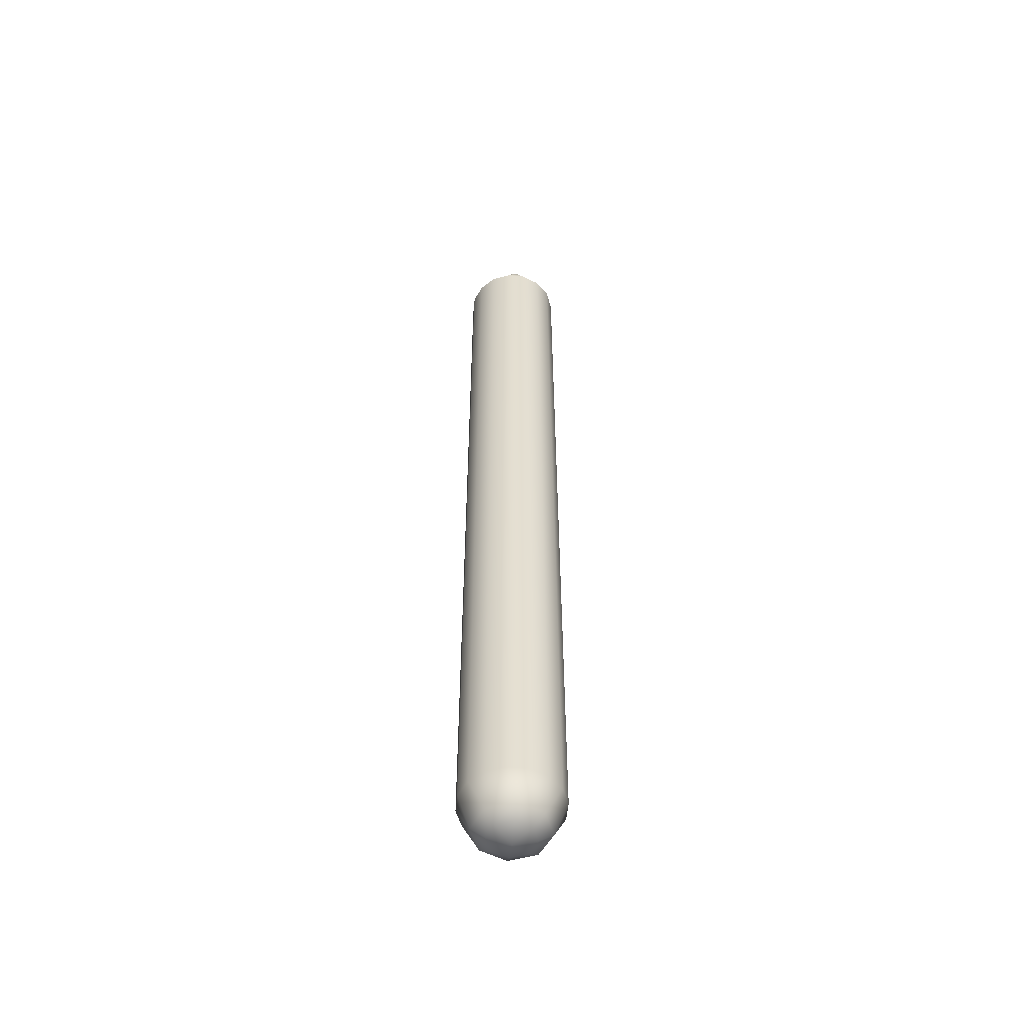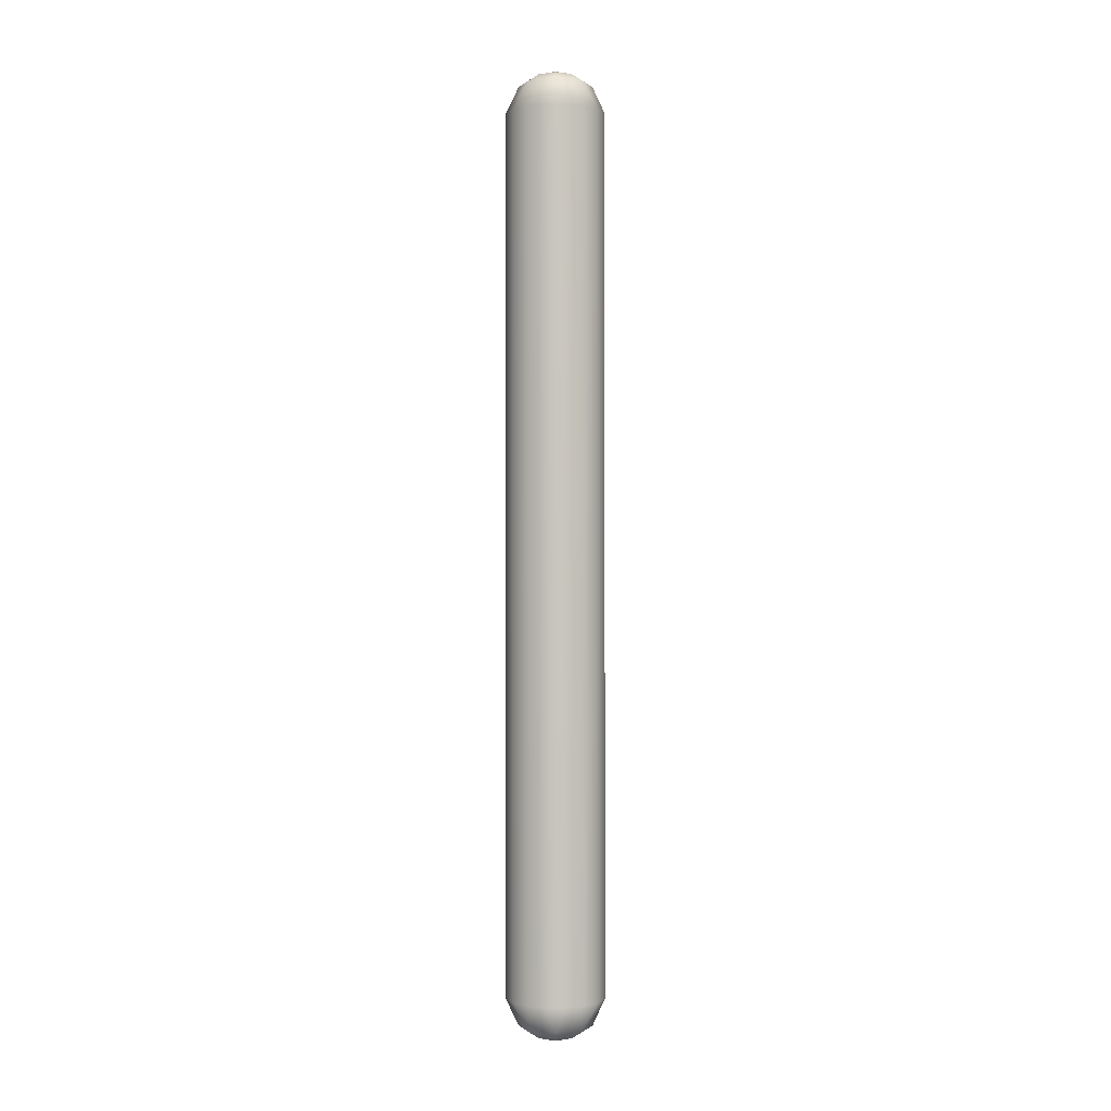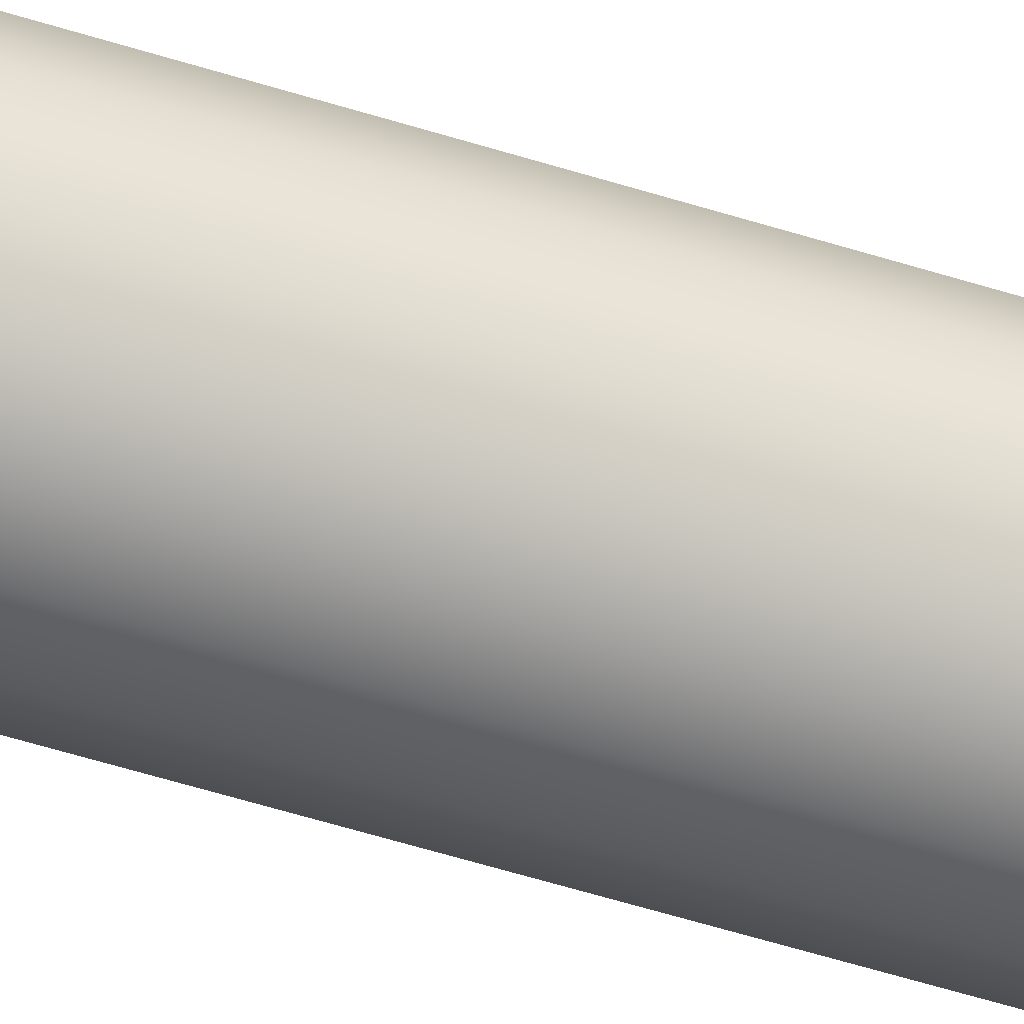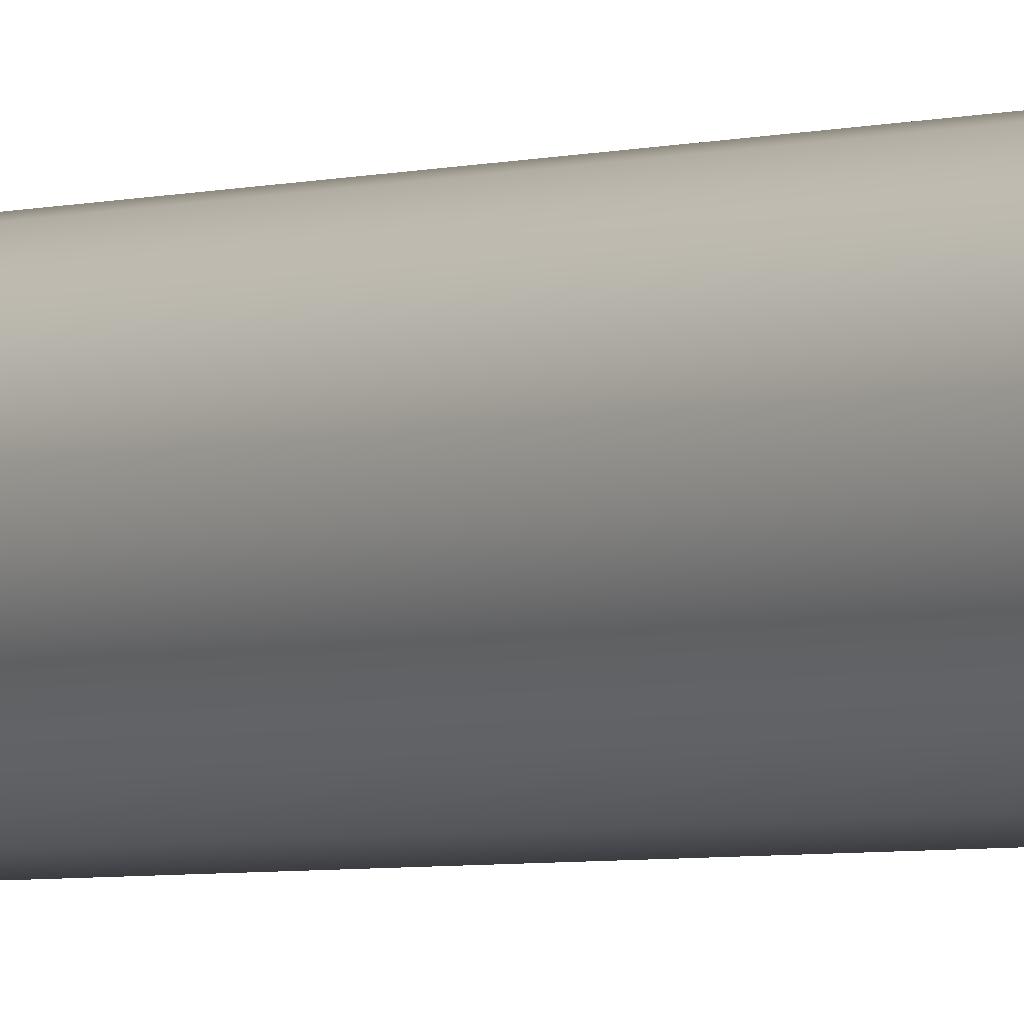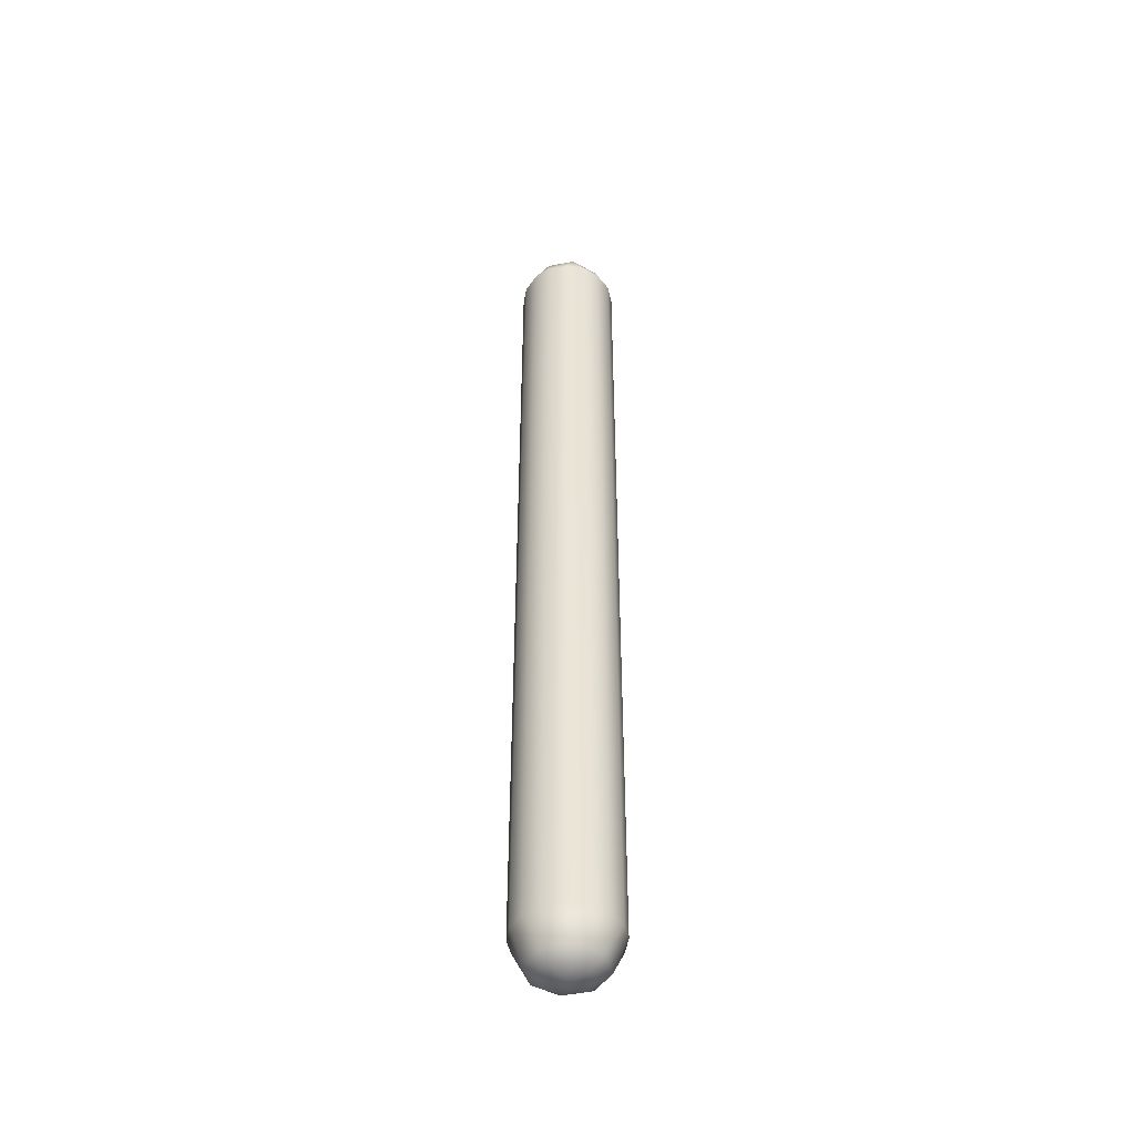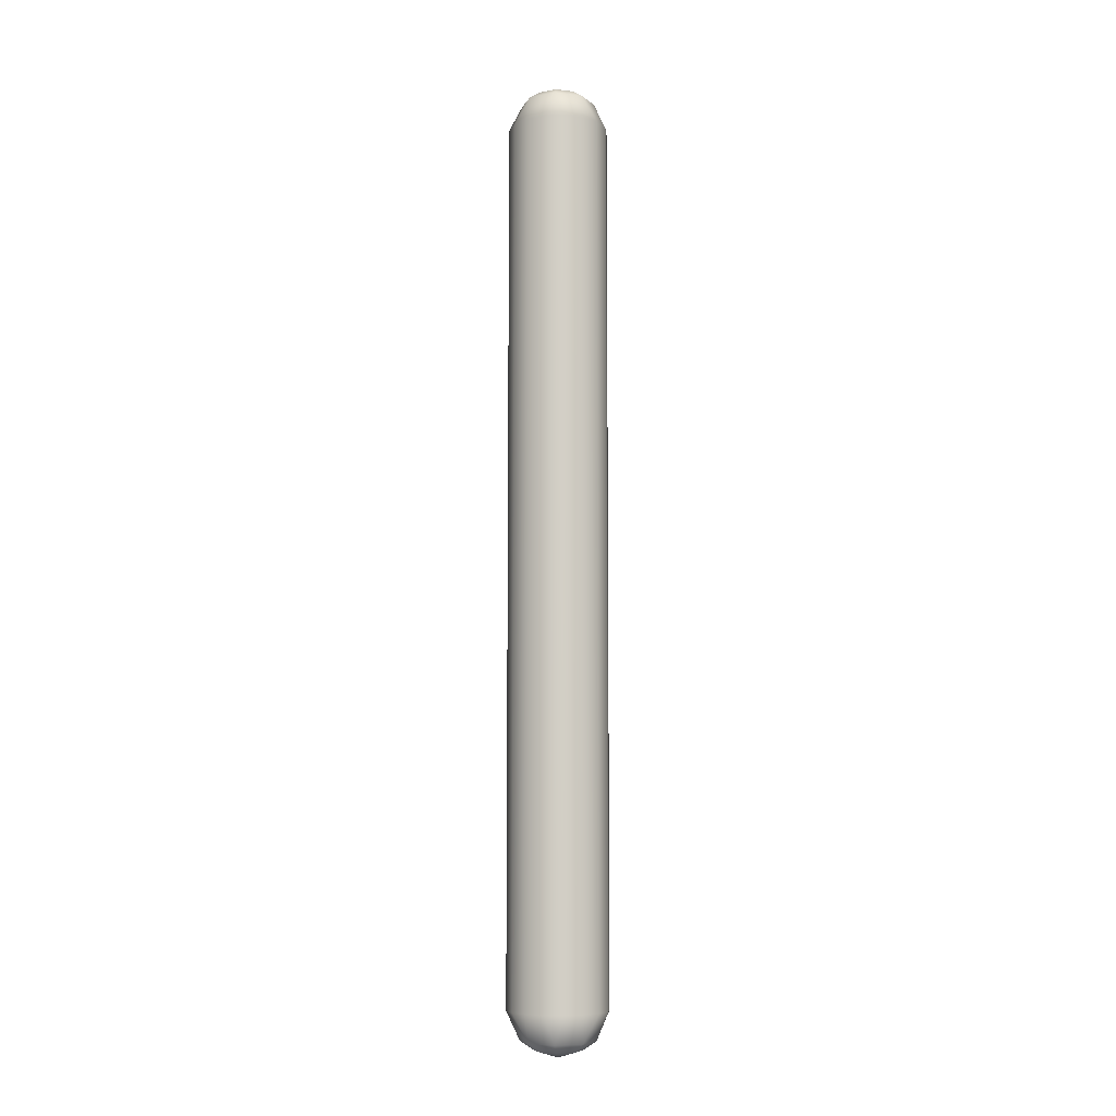
<metadata>
{"format":"obj","ext":"obj","renderer":"f3d","projection":"perspective","resolution":1024,"background":"white","views":[{"elev":-53.7,"azim":72.6,"up":"+Z"},{"elev":-0.4,"azim":-145.8,"up":"+Z"},{"elev":-53.7,"azim":71.2,"up":"+Y"},{"elev":-3.0,"azim":-38.5,"up":"+Y"},{"elev":-46.5,"azim":-110.6,"up":"+Z"},{"elev":-7.7,"azim":38.7,"up":"+Z"}]}
</metadata>
<code>
g default
v 0.9884 -1.499 36.72
v -0.3609 -1.759 36.72
v -1.499 -0.9884 36.72
v -1.759 0.3609 36.72
v -0.9884 1.499 36.72
v 0.3609 1.759 36.72
v 1.499 0.9884 36.72
v 1.759 -0.3609 36.72
v 2.732 -2.732 33.83
v -0 -3.863 33.83
v -2.732 -2.732 33.83
v -3.863 -0 33.83
v -2.732 2.732 33.83
v -0 3.863 33.83
v 2.732 2.732 33.83
v 3.863 0 33.83
v 2.732 -2.732 -33.83
v -0 -3.863 -33.83
v -2.732 -2.732 -33.83
v -3.863 -0 -33.83
v -2.732 2.732 -33.83
v -0 3.863 -33.83
v 2.732 2.732 -33.83
v 3.863 0 -33.83
v 0.9884 -1.499 -36.72
v -0.3609 -1.759 -36.72
v -1.499 -0.9884 -36.72
v -1.759 0.3609 -36.72
v -0.9884 1.499 -36.72
v 0.3609 1.759 -36.72
v 1.499 0.9884 -36.72
v 1.759 -0.3609 -36.72
v -0 -0 37.24
v -0 -0 -37.24
v 1.474 -3.558 33.83
v -1.474 -3.558 33.83
v -3.558 -1.474 33.83
v -3.558 1.474 33.83
v -1.474 3.558 33.83
v 1.474 3.558 33.83
v 3.558 1.474 33.83
v 3.558 -1.474 33.83
v 1.474 -3.558 -33.83
v -1.474 -3.558 -33.83
v -3.558 -1.474 -33.83
v -3.558 1.474 -33.83
v -1.474 3.558 -33.83
v 1.474 3.558 -33.83
v 3.558 1.474 -33.83
v 3.558 -1.474 -33.83
v 1.581 -2.365 36.05
v -0.5541 -2.79 36.05
v -2.365 -1.581 36.05
v -2.79 0.5541 36.05
v -1.581 2.365 36.05
v 0.5541 2.79 36.05
v 2.365 1.581 36.05
v 2.79 -0.5541 36.05
v 1.581 -2.365 -36.05
v -0.5541 -2.79 -36.05
v -2.365 -1.581 -36.05
v -2.79 0.5541 -36.05
v -1.581 2.365 -36.05
v 0.5541 2.79 -36.05
v 2.365 1.581 -36.05
v 2.79 -0.5541 -36.05
g laserOuterProjectile laser_projectile
f 1 51 52 2
f 51 35 10 52
f 51 9 35
f 2 52 53 3
f 52 36 11 53
f 52 10 36
f 3 53 54 4
f 53 37 12 54
f 53 11 37
f 4 54 55 5
f 54 38 13 55
f 54 12 38
f 5 55 56 6
f 55 39 14 56
f 55 13 39
f 6 56 57 7
f 56 40 15 57
f 56 14 40
f 7 57 58 8
f 57 41 16 58
f 57 15 41
f 8 58 51 1
f 58 42 9 51
f 58 16 42
f 9 17 43 35
f 35 43 18 10
f 18 44 36 10
f 36 44 19 11
f 19 45 37 11
f 37 45 20 12
f 20 46 38 12
f 38 46 21 13
f 21 47 39 13
f 39 47 22 14
f 22 48 40 14
f 40 48 23 15
f 23 49 41 15
f 41 49 24 16
f 24 50 42 16
f 42 50 17 9
f 17 59 43
f 43 59 60 18
f 59 25 26 60
f 18 60 44
f 44 60 61 19
f 60 26 27 61
f 19 61 45
f 45 61 62 20
f 61 27 28 62
f 20 62 46
f 46 62 63 21
f 62 28 29 63
f 21 63 47
f 47 63 64 22
f 63 29 30 64
f 22 64 48
f 48 64 65 23
f 64 30 31 65
f 23 65 49
f 49 65 66 24
f 65 31 32 66
f 24 66 50
f 50 66 59 17
f 66 32 25 59
f 1 2 33
f 2 3 33
f 3 4 33
f 4 5 33
f 5 6 33
f 6 7 33
f 7 8 33
f 8 1 33
f 25 34 26
f 26 34 27
f 27 34 28
f 28 34 29
f 29 34 30
f 30 34 31
f 31 34 32
f 32 34 25
g default
v 0.6683 -1.013 35.77
v -0.244 -1.189 35.77
v -1.013 -0.6683 35.77
v -1.189 0.244 35.77
v -0.6683 1.013 35.77
v 0.244 1.189 35.77
v 1.013 0.6683 35.77
v 1.189 -0.244 35.77
v 1.847 -1.847 32.95
v -0 -2.612 32.95
v -1.847 -1.847 32.95
v -2.612 -0 32.95
v -1.847 1.847 32.95
v -0 2.612 32.95
v 1.847 1.847 32.95
v 2.612 0 32.95
v 1.847 -1.847 -32.95
v -0 -2.612 -32.95
v -1.847 -1.847 -32.95
v -2.612 -0 -32.95
v -1.847 1.847 -32.95
v -0 2.612 -32.95
v 1.847 1.847 -32.95
v 2.612 0 -32.95
v 0.6683 -1.013 -35.77
v -0.244 -1.189 -35.77
v -1.013 -0.6683 -35.77
v -1.189 0.244 -35.77
v -0.6683 1.013 -35.77
v 0.244 1.189 -35.77
v 1.013 0.6683 -35.77
v 1.189 -0.244 -35.77
v -0 -0 36.28
v -0 -0 -36.28
v 0.9965 -2.406 32.95
v -0.9965 -2.406 32.95
v -2.406 -0.9965 32.95
v -2.406 0.9965 32.95
v -0.9965 2.406 32.95
v 0.9965 2.406 32.95
v 2.406 0.9965 32.95
v 2.406 -0.9965 32.95
v 0.9965 -2.406 -32.95
v -0.9965 -2.406 -32.95
v -2.406 -0.9965 -32.95
v -2.406 0.9965 -32.95
v -0.9965 2.406 -32.95
v 0.9965 2.406 -32.95
v 2.406 0.9965 -32.95
v 2.406 -0.9965 -32.95
v 1.069 -1.599 35.11
v -0.3747 -1.887 35.11
v -1.599 -1.069 35.11
v -1.887 0.3747 35.11
v -1.069 1.599 35.11
v 0.3747 1.887 35.11
v 1.599 1.069 35.11
v 1.887 -0.3747 35.11
v 1.069 -1.599 -35.11
v -0.3747 -1.887 -35.11
v -1.599 -1.069 -35.11
v -1.887 0.3747 -35.11
v -1.069 1.599 -35.11
v 0.3747 1.887 -35.11
v 1.599 1.069 -35.11
v 1.887 -0.3747 -35.11
g laser_projectile laserInnerProjectile
f 67 68 118 117
f 117 118 76 101
f 117 101 75
f 68 69 119 118
f 118 119 77 102
f 118 102 76
f 69 70 120 119
f 119 120 78 103
f 119 103 77
f 70 71 121 120
f 120 121 79 104
f 120 104 78
f 71 72 122 121
f 121 122 80 105
f 121 105 79
f 72 73 123 122
f 122 123 81 106
f 122 106 80
f 73 74 124 123
f 123 124 82 107
f 123 107 81
f 74 67 117 124
f 124 117 75 108
f 124 108 82
f 75 101 109 83
f 101 76 84 109
f 84 76 102 110
f 102 77 85 110
f 85 77 103 111
f 103 78 86 111
f 86 78 104 112
f 104 79 87 112
f 87 79 105 113
f 105 80 88 113
f 88 80 106 114
f 106 81 89 114
f 89 81 107 115
f 107 82 90 115
f 90 82 108 116
f 108 75 83 116
f 83 109 125
f 109 84 126 125
f 125 126 92 91
f 84 110 126
f 110 85 127 126
f 126 127 93 92
f 85 111 127
f 111 86 128 127
f 127 128 94 93
f 86 112 128
f 112 87 129 128
f 128 129 95 94
f 87 113 129
f 113 88 130 129
f 129 130 96 95
f 88 114 130
f 114 89 131 130
f 130 131 97 96
f 89 115 131
f 115 90 132 131
f 131 132 98 97
f 90 116 132
f 116 83 125 132
f 132 125 91 98
f 67 99 68
f 68 99 69
f 69 99 70
f 70 99 71
f 71 99 72
f 72 99 73
f 73 99 74
f 74 99 67
f 91 92 100
f 92 93 100
f 93 94 100
f 94 95 100
f 95 96 100
f 96 97 100
f 97 98 100
f 98 91 100

</code>
